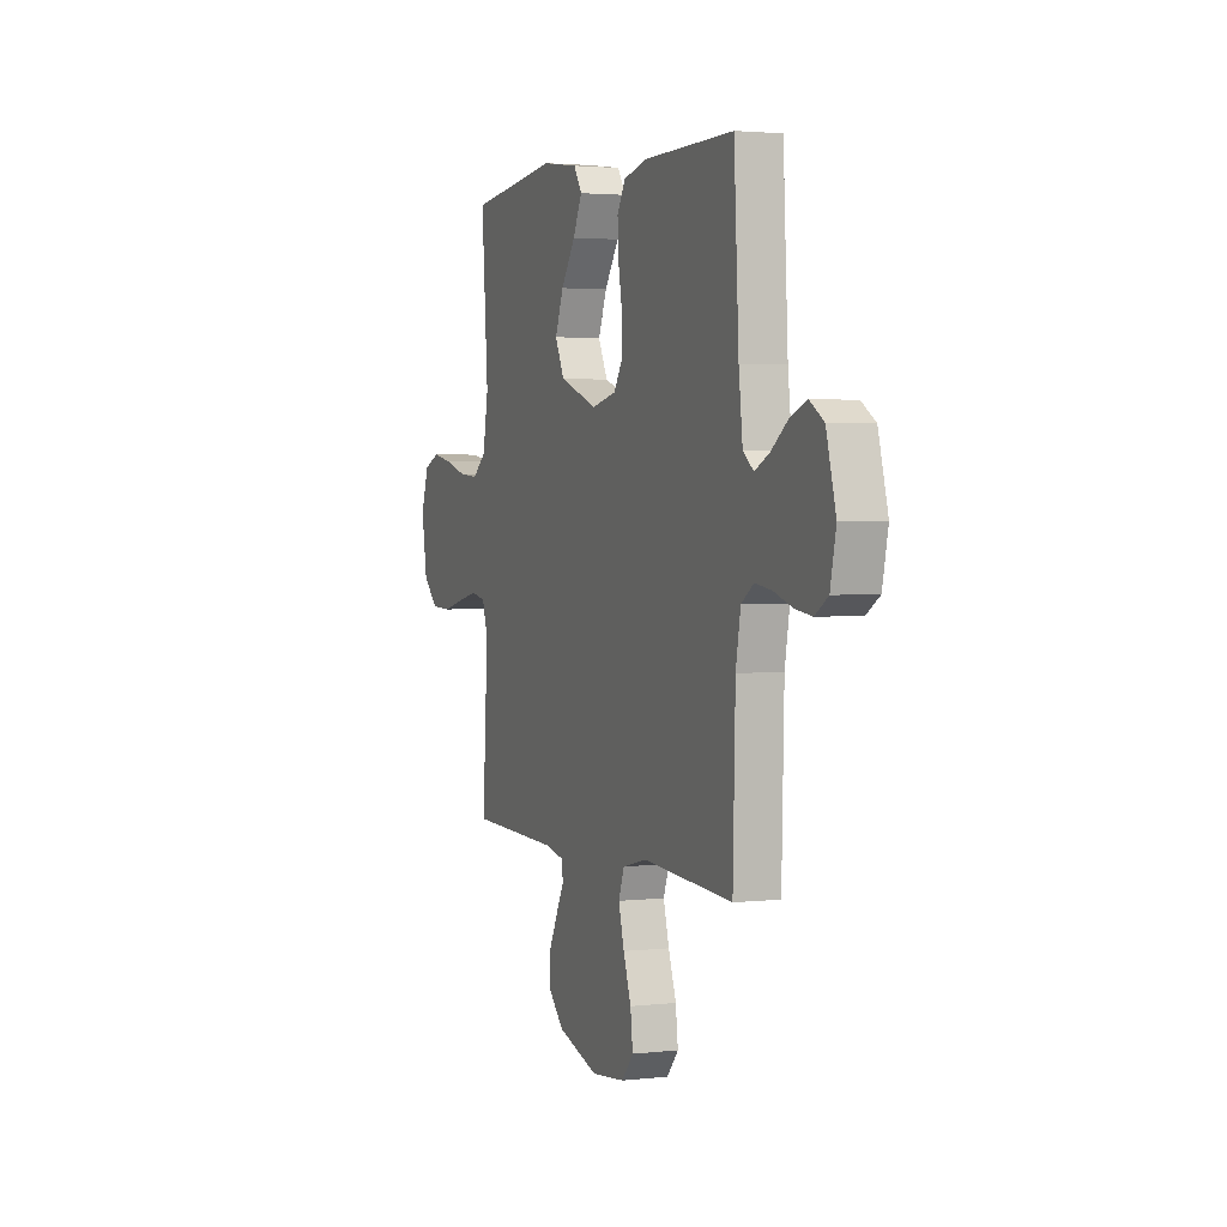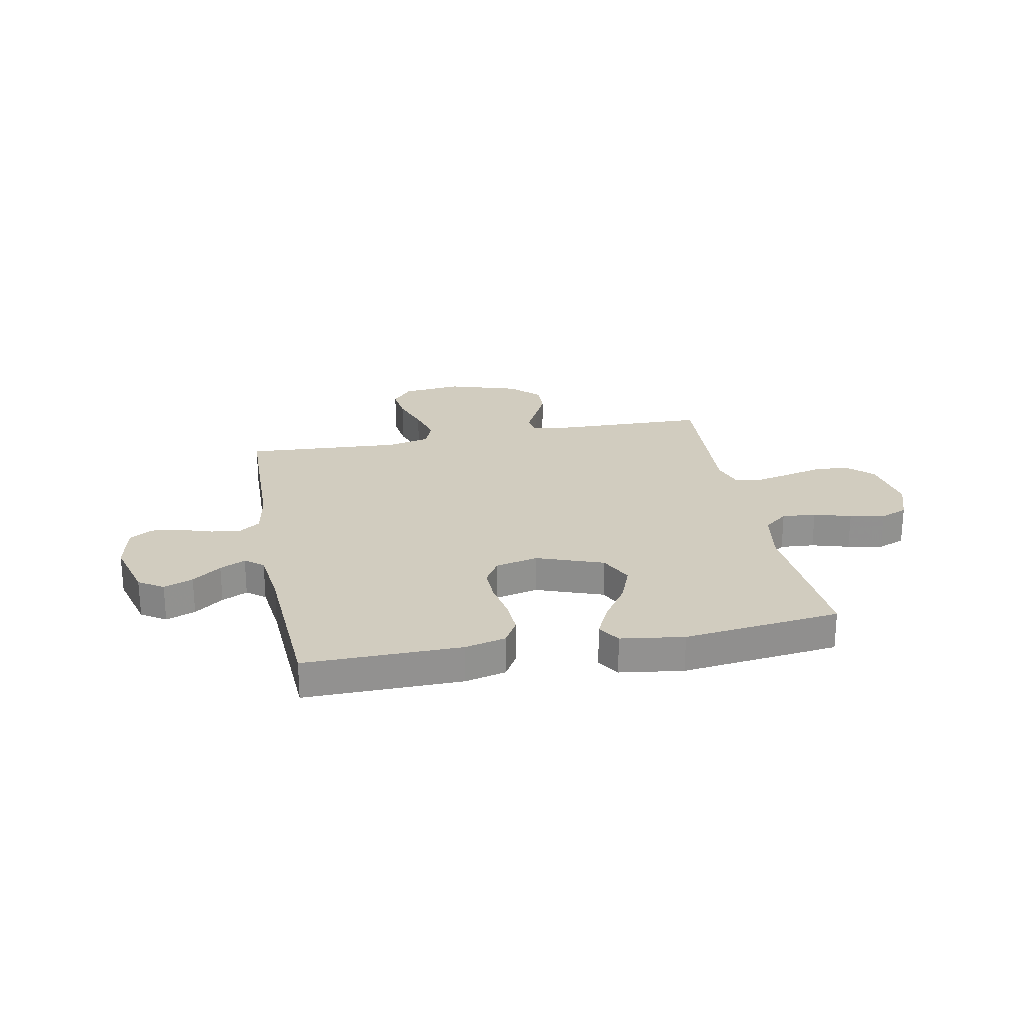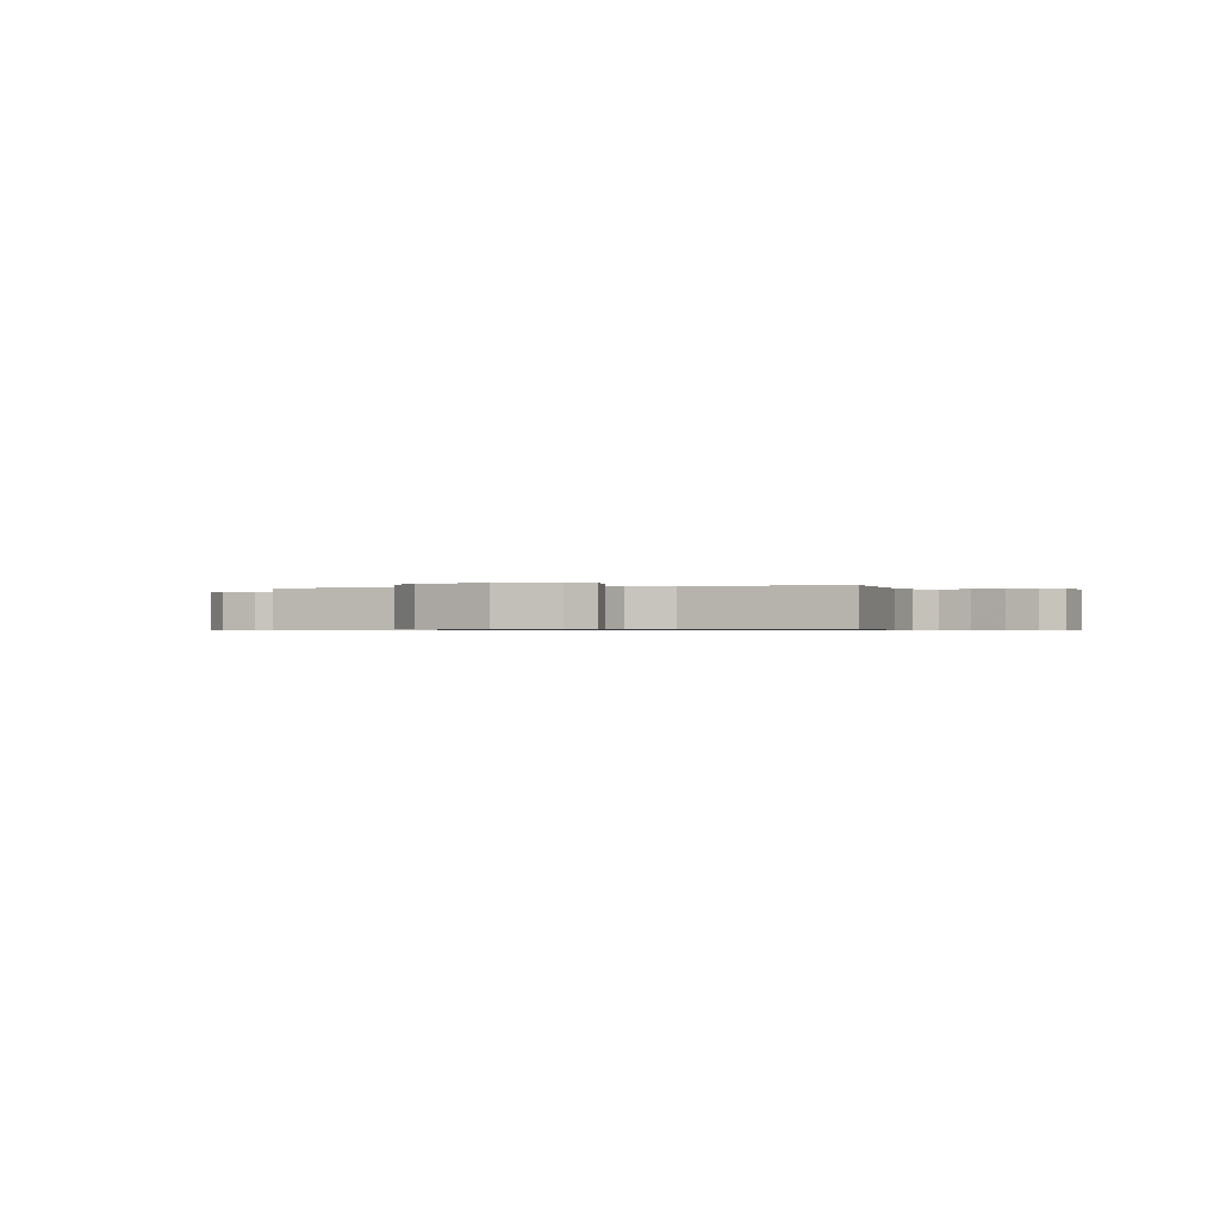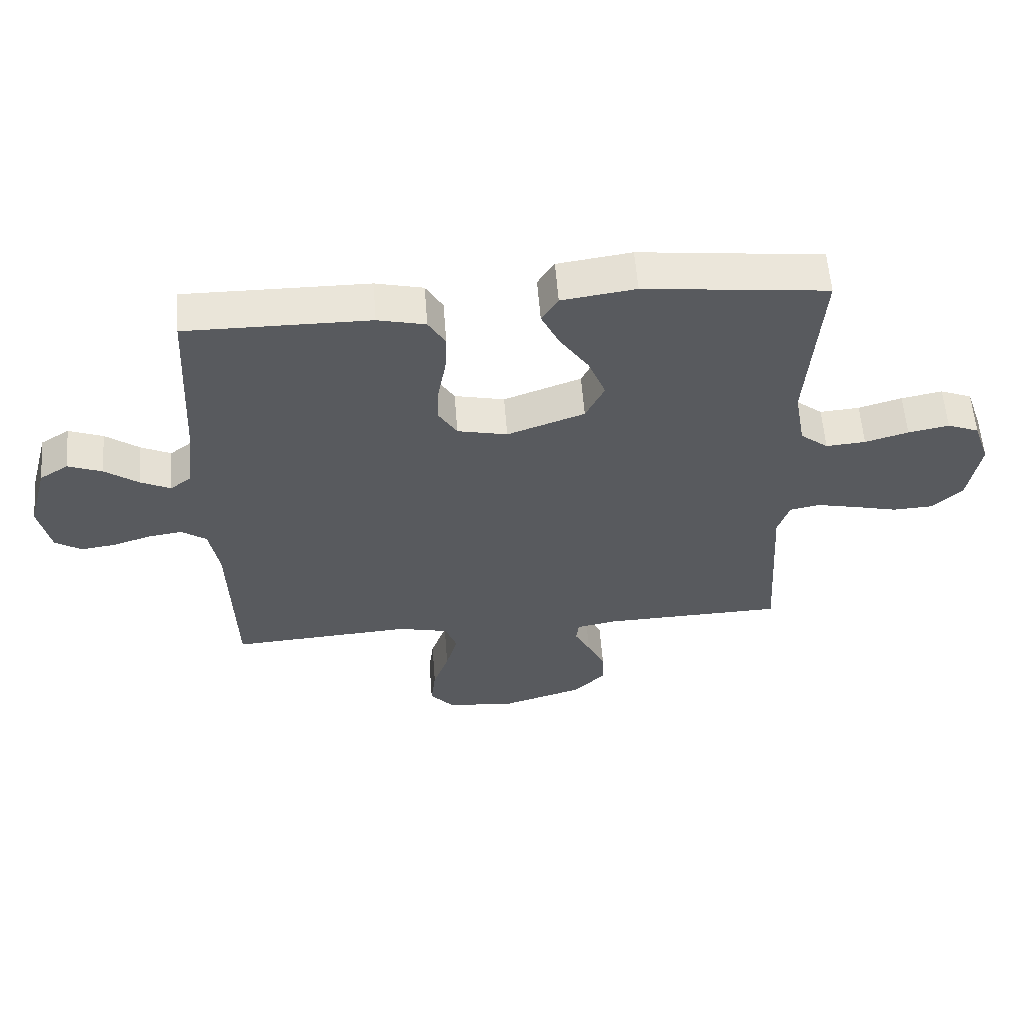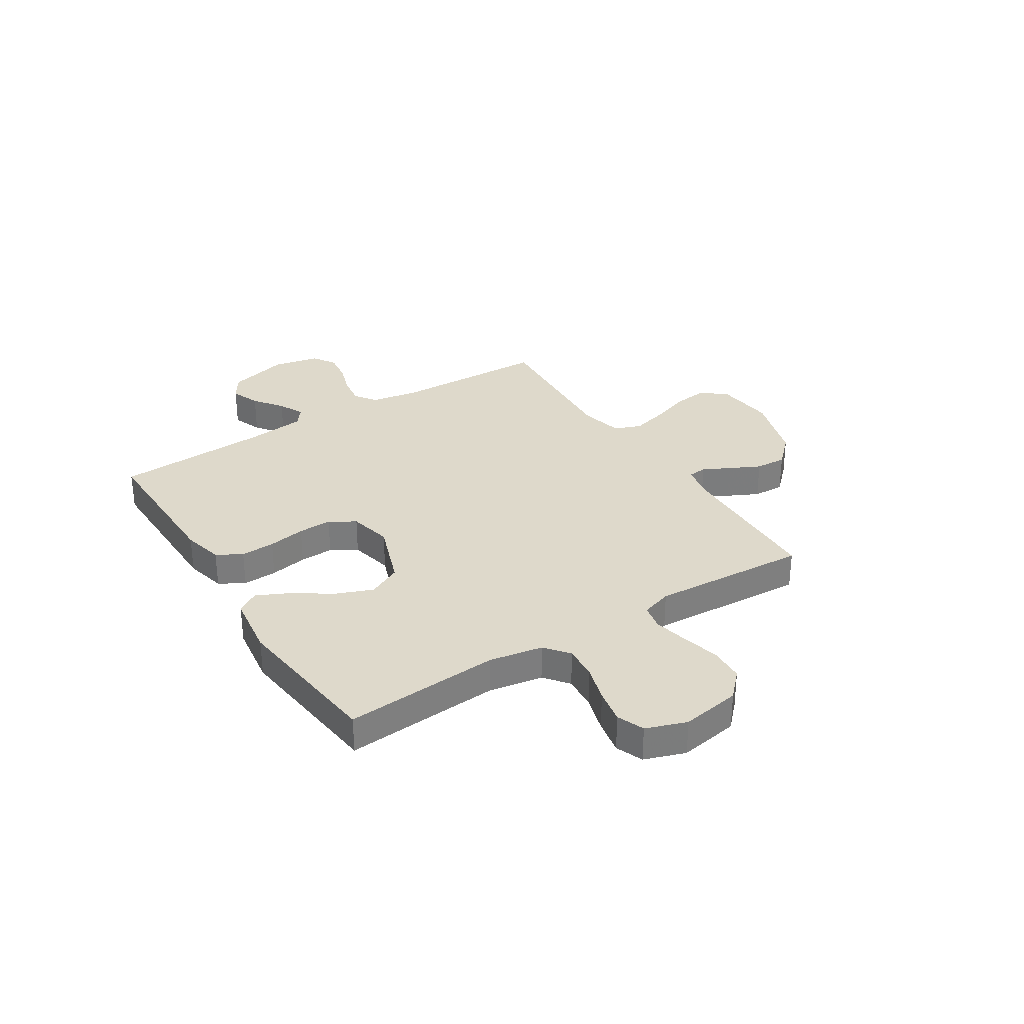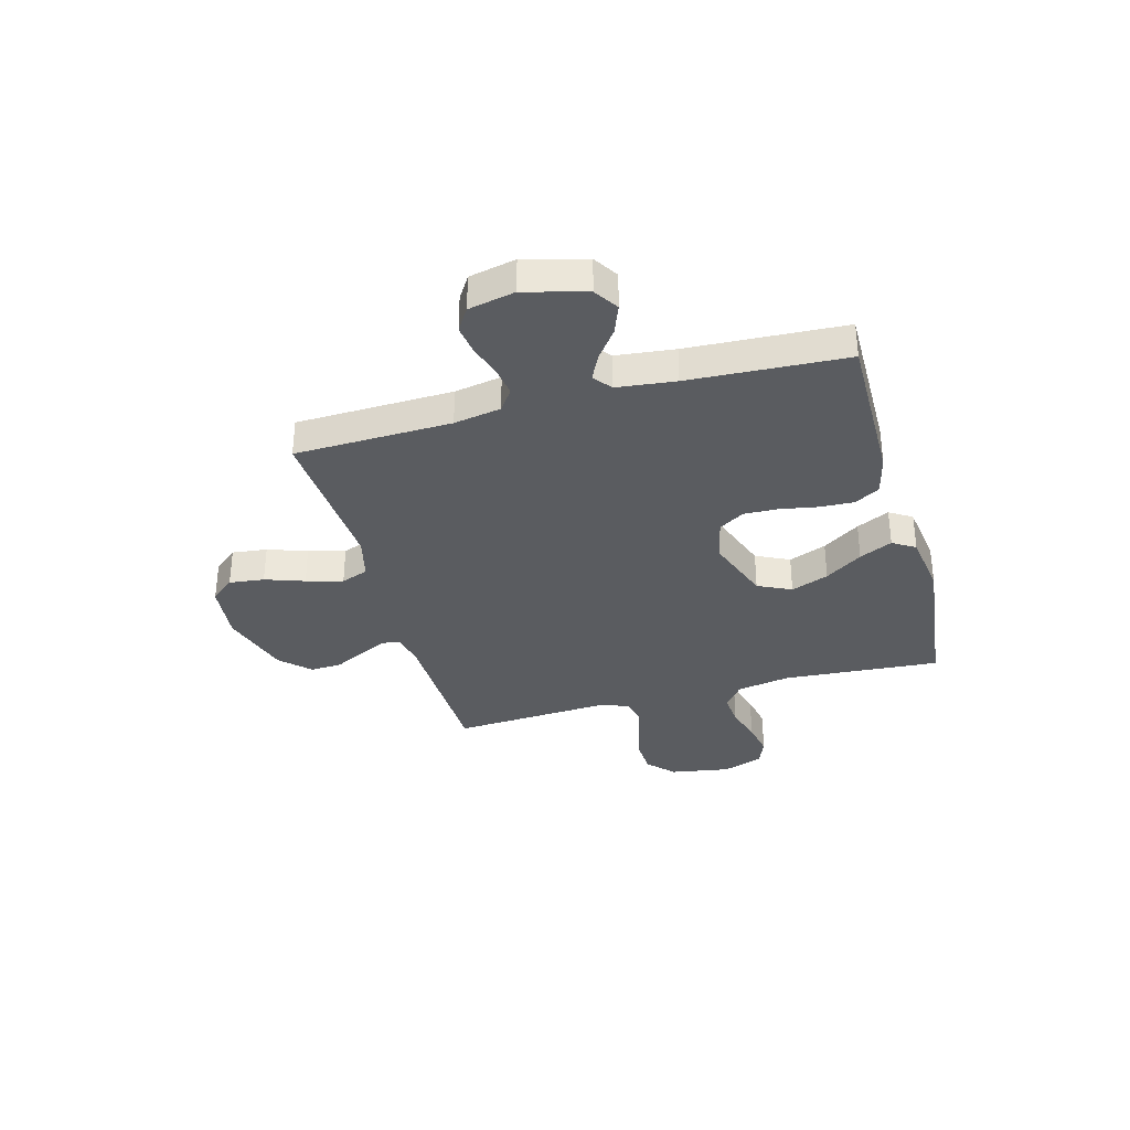
<metadata>
{"format":"obj","ext":"obj","renderer":"f3d","projection":"perspective","resolution":1024,"background":"white","views":[{"elev":2.5,"azim":-111.6,"up":"+Z"},{"elev":24.2,"azim":-11.0,"up":"+Y"},{"elev":-0.5,"azim":-163.7,"up":"+Y"},{"elev":58.5,"azim":-4.4,"up":"+Z"},{"elev":31.7,"azim":57.7,"up":"+Y"},{"elev":-34.3,"azim":-74.6,"up":"+Y"}]}
</metadata>
<code>
v -0.5 0.07 0.5
v -0.2 0.07 0.497
v -0.122 0.07 0.478
v -0.094 0.07 0.43
v -0.097 0.07 0.364
v -0.11 0.07 0.292
v -0.112 0.07 0.227
v -0.082 0.07 0.178
v 0 0.07 0.159
v 0.127 0.07 0.205
v 0.158 0.07 0.269
v 0.13 0.07 0.341
v 0.082 0.07 0.412
v 0.052 0.07 0.475
v 0.079 0.07 0.518
v 0.2 0.07 0.535
v 0.5 0.07 0.5
v 0.478 0.07 0.2
v 0.496 0.07 0.097
v 0.542 0.07 0.06
v 0.607 0.07 0.065
v 0.678 0.07 0.086
v 0.745 0.07 0.099
v 0.797 0.07 0.078
v 0.824 0.07 0
v 0.805 0.07 -0.114
v 0.756 0.07 -0.161
v 0.689 0.07 -0.164
v 0.617 0.07 -0.146
v 0.55 0.07 -0.131
v 0.501 0.07 -0.141
v 0.482 0.07 -0.2
v 0.5 0.07 -0.5
v 0.2 0.07 -0.508
v 0.135 0.07 -0.521
v 0.131 0.07 -0.557
v 0.157 0.07 -0.608
v 0.186 0.07 -0.667
v 0.189 0.07 -0.727
v 0.136 0.07 -0.781
v 0 0.07 -0.823
v -0.113 0.07 -0.811
v -0.152 0.07 -0.765
v -0.144 0.07 -0.698
v -0.118 0.07 -0.623
v -0.099 0.07 -0.553
v -0.118 0.07 -0.501
v -0.2 0.07 -0.481
v -0.5 0.07 -0.5
v -0.508 0.07 -0.2
v -0.524 0.07 -0.11
v -0.565 0.07 -0.081
v -0.621 0.07 -0.089
v -0.683 0.07 -0.109
v -0.74 0.07 -0.117
v -0.784 0.07 -0.089
v -0.803 0.07 0
v -0.771 0.07 0.118
v -0.724 0.07 0.148
v -0.668 0.07 0.126
v -0.613 0.07 0.085
v -0.564 0.07 0.061
v -0.529 0.07 0.088
v -0.516 0.07 0.2
v -0.5 0 0.5
v -0.2 0 0.497
v -0.122 0 0.478
v -0.094 0 0.43
v -0.097 0 0.364
v -0.11 0 0.292
v -0.112 0 0.227
v -0.082 0 0.178
v 0 0 0.159
v 0.127 0 0.205
v 0.158 0 0.269
v 0.13 0 0.341
v 0.082 0 0.412
v 0.052 0 0.475
v 0.079 0 0.518
v 0.2 0 0.535
v 0.5 0 0.5
v 0.478 0 0.2
v 0.496 0 0.097
v 0.542 0 0.06
v 0.607 0 0.065
v 0.678 0 0.086
v 0.745 0 0.099
v 0.797 0 0.078
v 0.824 0 0
v 0.805 0 -0.114
v 0.756 0 -0.161
v 0.689 0 -0.164
v 0.617 0 -0.146
v 0.55 0 -0.131
v 0.501 0 -0.141
v 0.482 0 -0.2
v 0.5 0 -0.5
v 0.2 0 -0.508
v 0.135 0 -0.521
v 0.131 0 -0.557
v 0.157 0 -0.608
v 0.186 0 -0.667
v 0.189 0 -0.727
v 0.136 0 -0.781
v 0 0 -0.823
v -0.113 0 -0.811
v -0.152 0 -0.765
v -0.144 0 -0.698
v -0.118 0 -0.623
v -0.099 0 -0.553
v -0.118 0 -0.501
v -0.2 0 -0.481
v -0.5 0 -0.5
v -0.508 0 -0.2
v -0.524 0 -0.11
v -0.565 0 -0.081
v -0.621 0 -0.089
v -0.683 0 -0.109
v -0.74 0 -0.117
v -0.784 0 -0.089
v -0.803 0 0
v -0.771 0 0.118
v -0.724 0 0.148
v -0.668 0 0.126
v -0.613 0 0.085
v -0.564 0 0.061
v -0.529 0 0.088
v -0.516 0 0.2
f 59 60 61
f 58 59 61
f 57 58 61
f 56 57 61
f 55 56 61
f 54 55 61
f 53 54 61
f 52 53 61 62
f 51 52 62 63
f 48 49 50
f 51 63 64
f 50 51 64
f 48 50 64
f 47 48 64
f 43 44 45
f 42 43 45
f 41 42 45
f 40 41 45
f 39 40 45
f 38 39 45
f 37 38 45
f 36 37 45
f 35 36 45 46
f 34 35 46 47
f 34 47 64
f 33 34 64
f 32 33 64
f 27 28 29
f 26 27 29
f 25 26 29
f 24 25 29
f 23 24 29
f 22 23 29
f 21 22 29
f 20 21 29 30
f 19 20 30 31
f 16 17 18
f 15 16 18
f 14 15 18
f 13 14 18
f 12 13 18
f 19 31 32
f 18 19 32
f 12 18 32
f 11 12 32
f 4 5 6
f 3 4 6
f 2 3 6
f 1 2 6
f 64 1 6
f 64 6 7
f 10 11 32
f 9 10 32
f 8 9 32 64
f 7 8 64
f 125 124 123
f 125 123 122
f 125 122 121
f 125 121 120
f 125 120 119
f 125 119 118
f 125 118 117
f 126 125 117 116
f 127 126 116 115
f 114 113 112
f 128 127 115
f 128 115 114
f 128 114 112
f 128 112 111
f 109 108 107
f 109 107 106
f 109 106 105
f 109 105 104
f 109 104 103
f 109 103 102
f 109 102 101
f 109 101 100
f 110 109 100 99
f 111 110 99 98
f 128 111 98
f 128 98 97
f 128 97 96
f 93 92 91
f 93 91 90
f 93 90 89
f 93 89 88
f 93 88 87
f 93 87 86
f 93 86 85
f 94 93 85 84
f 95 94 84 83
f 82 81 80
f 82 80 79
f 82 79 78
f 82 78 77
f 82 77 76
f 96 95 83
f 96 83 82
f 96 82 76
f 96 76 75
f 70 69 68
f 70 68 67
f 70 67 66
f 70 66 65
f 70 65 128
f 71 70 128
f 96 75 74
f 96 74 73
f 128 96 73 72
f 128 72 71
f 1 65 66 2
f 2 66 67 3
f 3 67 68 4
f 4 68 69 5
f 5 69 70 6
f 6 70 71 7
f 7 71 72 8
f 8 72 73 9
f 9 73 74 10
f 10 74 75 11
f 11 75 76 12
f 12 76 77 13
f 13 77 78 14
f 14 78 79 15
f 15 79 80 16
f 16 80 81 17
f 17 81 82 18
f 18 82 83 19
f 19 83 84 20
f 20 84 85 21
f 21 85 86 22
f 22 86 87 23
f 23 87 88 24
f 24 88 89 25
f 25 89 90 26
f 26 90 91 27
f 27 91 92 28
f 28 92 93 29
f 29 93 94 30
f 30 94 95 31
f 31 95 96 32
f 32 96 97 33
f 33 97 98 34
f 34 98 99 35
f 35 99 100 36
f 36 100 101 37
f 37 101 102 38
f 38 102 103 39
f 39 103 104 40
f 40 104 105 41
f 41 105 106 42
f 42 106 107 43
f 43 107 108 44
f 44 108 109 45
f 45 109 110 46
f 46 110 111 47
f 47 111 112 48
f 48 112 113 49
f 49 113 114 50
f 50 114 115 51
f 51 115 116 52
f 52 116 117 53
f 53 117 118 54
f 54 118 119 55
f 55 119 120 56
f 56 120 121 57
f 57 121 122 58
f 58 122 123 59
f 59 123 124 60
f 60 124 125 61
f 61 125 126 62
f 62 126 127 63
f 63 127 128 64
f 64 128 65 1

</code>
